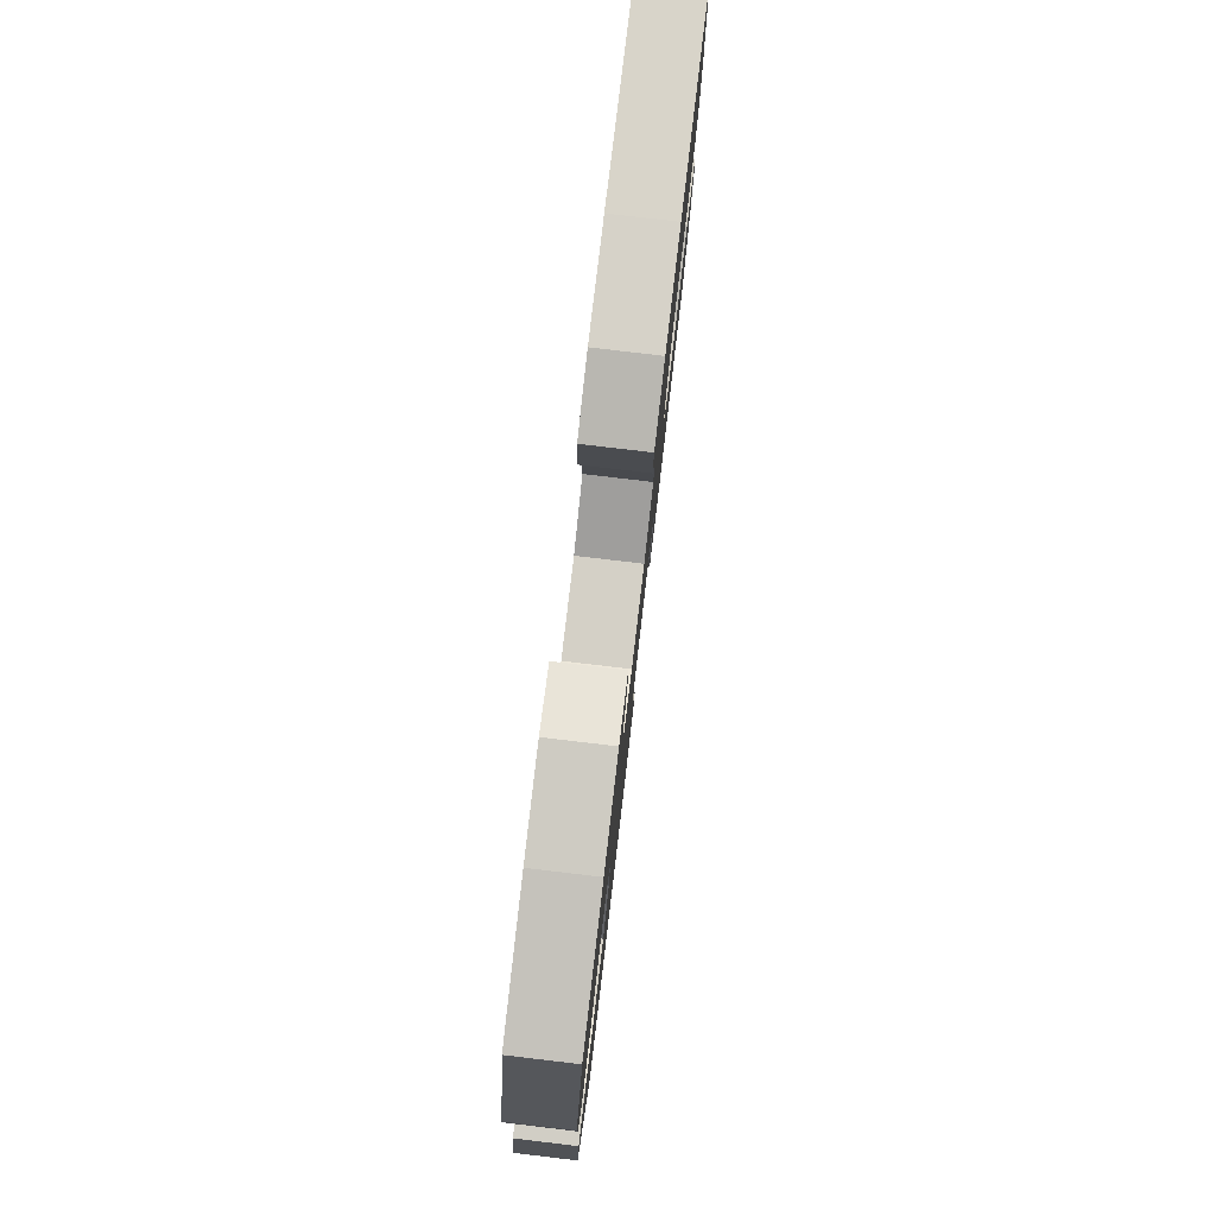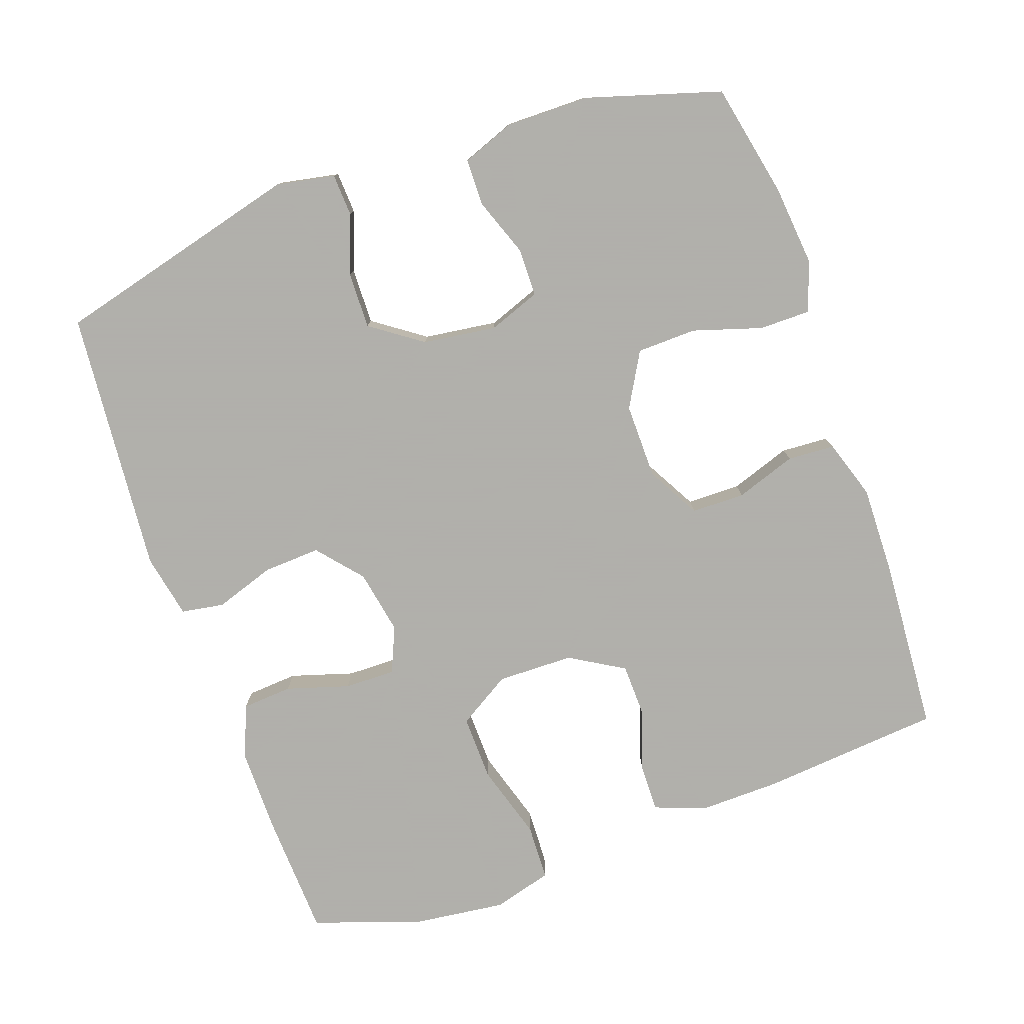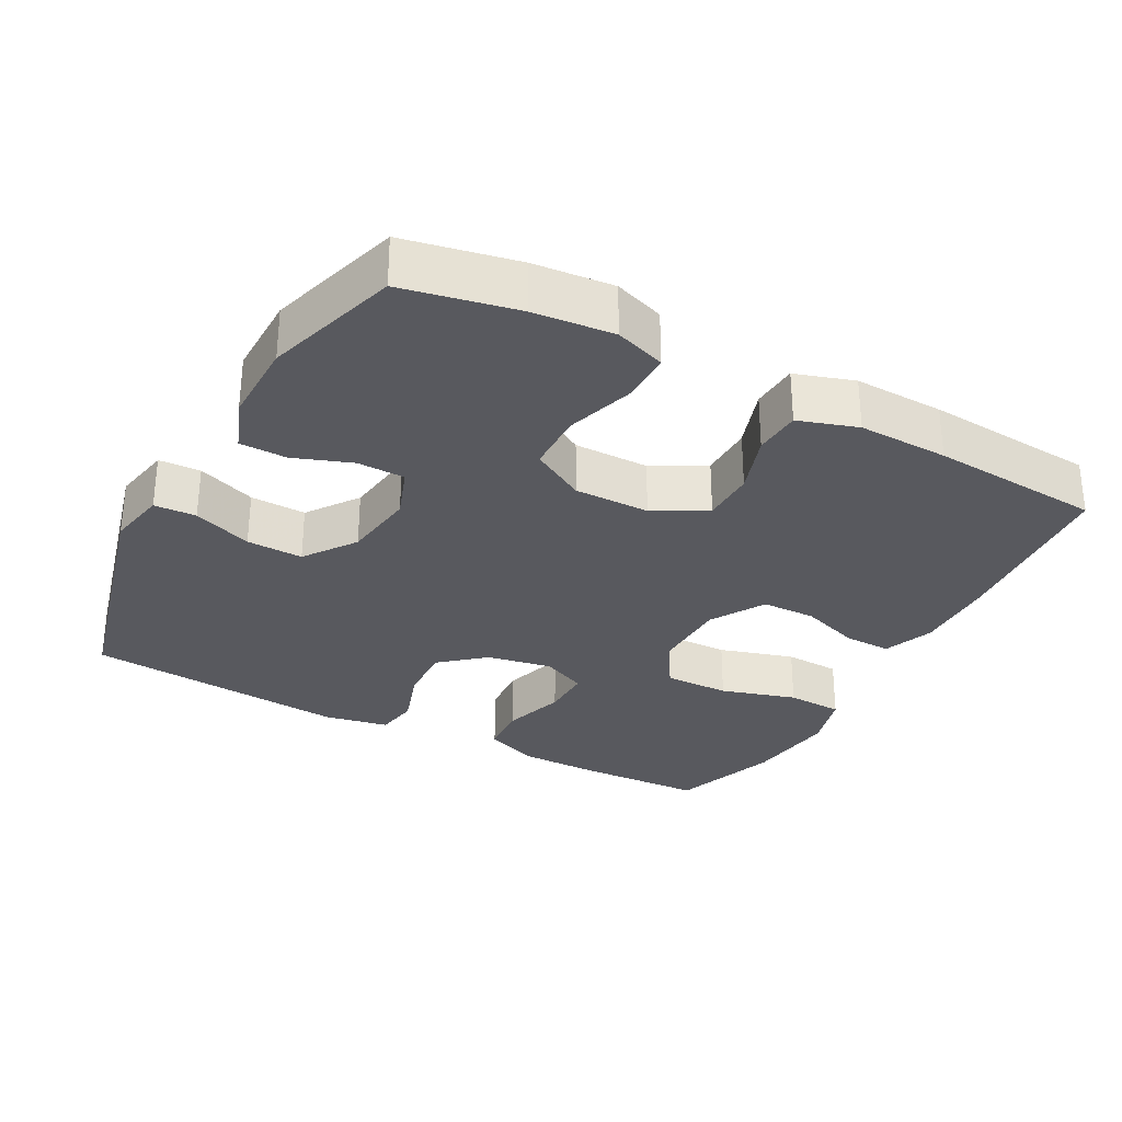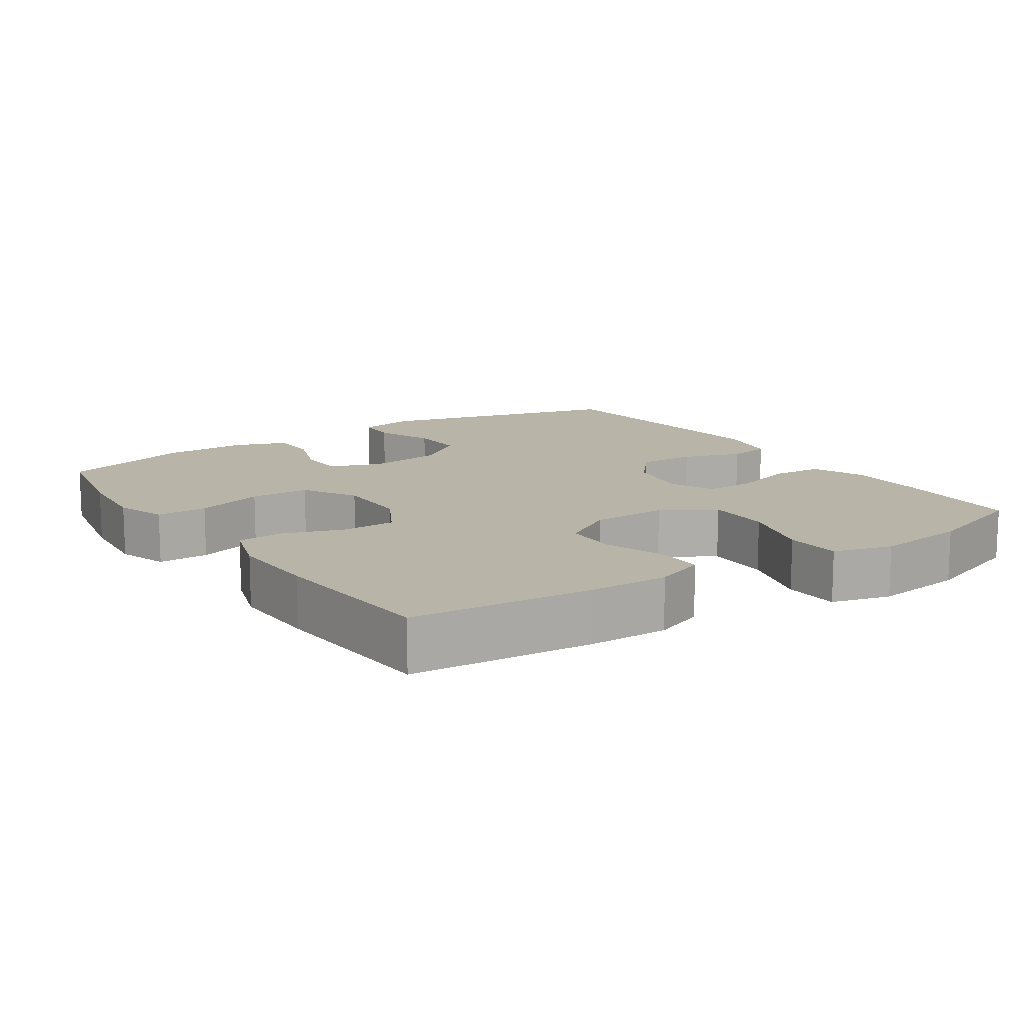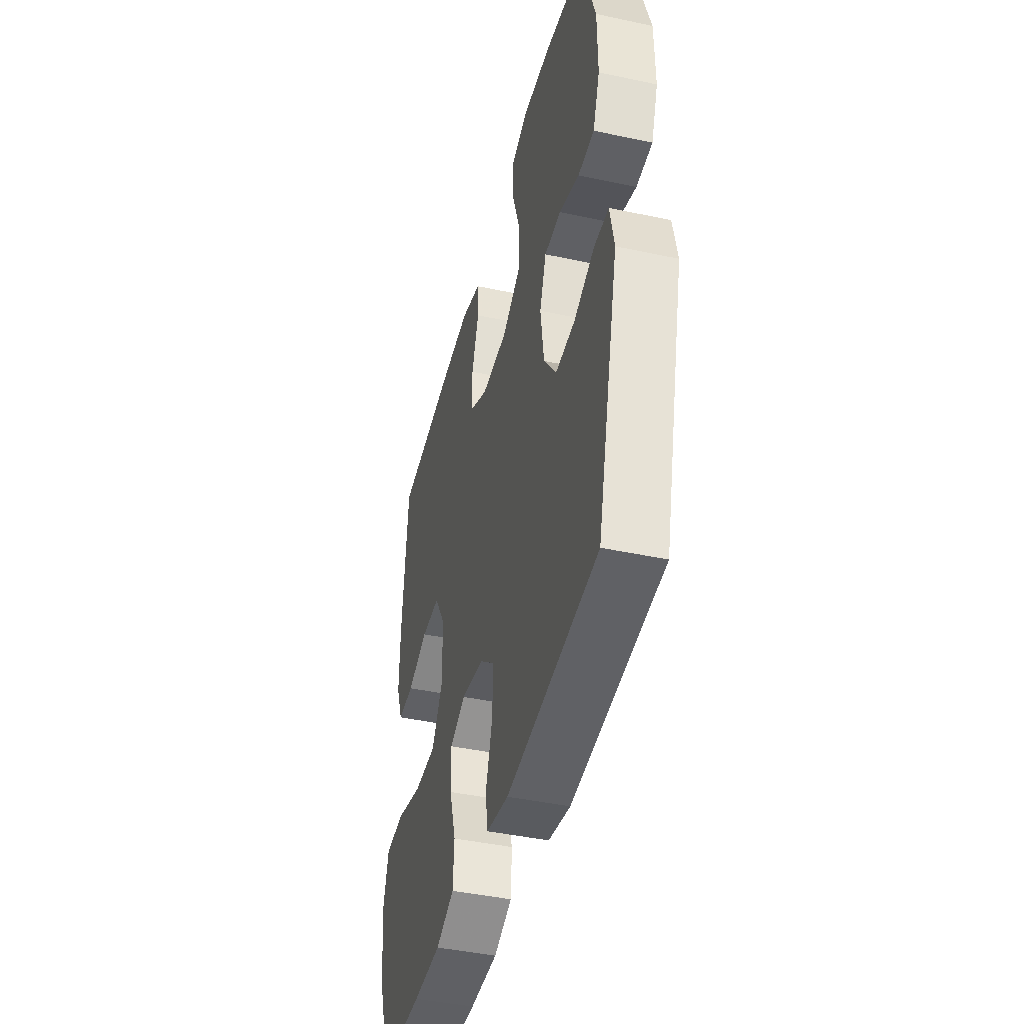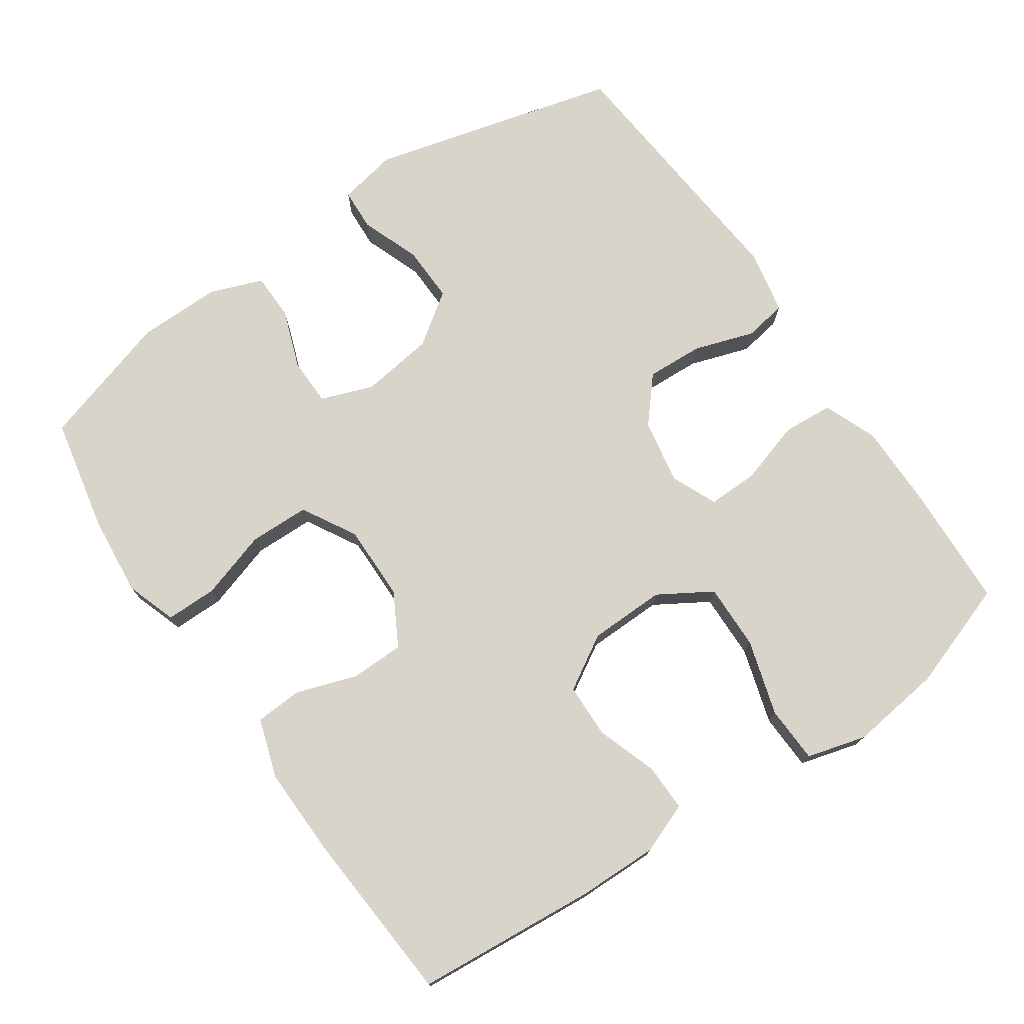
<metadata>
{"format":"obj","ext":"obj","renderer":"f3d","projection":"perspective","resolution":1024,"background":"white","views":[{"elev":79.8,"azim":-83.3,"up":"+Z"},{"elev":-78.4,"azim":-70.5,"up":"+Y"},{"elev":-30.4,"azim":-28.5,"up":"+Y"},{"elev":13.1,"azim":56.0,"up":"+Y"},{"elev":-43.5,"azim":-104.2,"up":"+Z"},{"elev":74.8,"azim":55.5,"up":"+Y"}]}
</metadata>
<code>
v -0.5 0.07 0.5
v -0.34 0.07 0.533
v -0.227 0.07 0.544
v -0.156 0.07 0.52
v -0.156 0.07 0.448
v -0.186 0.07 0.352
v -0.184 0.07 0.268
v -0.108 0.07 0.225
v -0.002 0.07 0.226
v 0.072 0.07 0.267
v 0.073 0.07 0.342
v 0.044 0.07 0.427
v 0.048 0.07 0.493
v 0.131 0.07 0.52
v 0.258 0.07 0.517
v 0.5 0.07 0.5
v 0.522 0.07 0.246
v 0.524 0.07 0.133
v 0.497 0.07 0.062
v 0.431 0.07 0.063
v 0.346 0.07 0.092
v 0.27 0.07 0.09
v 0.225 0.07 0.014
v 0.223 0.07 -0.093
v 0.268 0.07 -0.167
v 0.36 0.07 -0.165
v 0.466 0.07 -0.133
v 0.545 0.07 -0.136
v 0.568 0.07 -0.219
v 0.552 0.07 -0.348
v 0.5 0.07 -0.5
v 0.323 0.07 -0.508
v 0.208 0.07 -0.508
v 0.133 0.07 -0.478
v 0.128 0.07 -0.407
v 0.155 0.07 -0.319
v 0.156 0.07 -0.248
v 0.092 0.07 -0.22
v 0.001 0.07 -0.237
v -0.061 0.07 -0.29
v -0.057 0.07 -0.37
v -0.029 0.07 -0.454
v -0.039 0.07 -0.514
v -0.129 0.07 -0.532
v -0.5 0.07 -0.5
v -0.59 0.07 -0.151
v -0.574 0.07 -0.069
v -0.515 0.07 -0.066
v -0.432 0.07 -0.097
v -0.353 0.07 -0.099
v -0.302 0.07 -0.027
v -0.288 0.07 0.076
v -0.315 0.07 0.149
v -0.382 0.07 0.15
v -0.464 0.07 0.12
v -0.53 0.07 0.121
v -0.558 0.07 0.195
v -0.557 0.07 0.312
v -0.5 0 0.5
v -0.34 0 0.533
v -0.227 0 0.544
v -0.156 0 0.52
v -0.156 0 0.448
v -0.186 0 0.352
v -0.184 0 0.268
v -0.108 0 0.225
v -0.002 0 0.226
v 0.072 0 0.267
v 0.073 0 0.342
v 0.044 0 0.427
v 0.048 0 0.493
v 0.131 0 0.52
v 0.258 0 0.517
v 0.5 0 0.5
v 0.522 0 0.246
v 0.524 0 0.133
v 0.497 0 0.062
v 0.431 0 0.063
v 0.346 0 0.092
v 0.27 0 0.09
v 0.225 0 0.014
v 0.223 0 -0.093
v 0.268 0 -0.167
v 0.36 0 -0.165
v 0.466 0 -0.133
v 0.545 0 -0.136
v 0.568 0 -0.219
v 0.552 0 -0.348
v 0.5 0 -0.5
v 0.323 0 -0.508
v 0.208 0 -0.508
v 0.133 0 -0.478
v 0.128 0 -0.407
v 0.155 0 -0.319
v 0.156 0 -0.248
v 0.092 0 -0.22
v 0.001 0 -0.237
v -0.061 0 -0.29
v -0.057 0 -0.37
v -0.029 0 -0.454
v -0.039 0 -0.514
v -0.129 0 -0.532
v -0.5 0 -0.5
v -0.59 0 -0.151
v -0.574 0 -0.069
v -0.515 0 -0.066
v -0.432 0 -0.097
v -0.353 0 -0.099
v -0.302 0 -0.027
v -0.288 0 0.076
v -0.315 0 0.149
v -0.382 0 0.15
v -0.464 0 0.12
v -0.53 0 0.121
v -0.558 0 0.195
v -0.557 0 0.312
f 54 55 56 57
f 53 54 57 58
f 46 47 48 49
f 46 49 50
f 45 46 50
f 44 45 50 51
f 41 42 43 44
f 40 41 44 51
f 33 34 35 36
f 33 36 37
f 32 33 37
f 31 32 37
f 30 31 37
f 29 30 37 38
f 26 27 28 29
f 25 26 29 38
f 18 19 20 21
f 18 21 22
f 17 18 22
f 16 17 22
f 15 16 22 23
f 11 12 13 14
f 10 11 14 15
f 3 4 5 6
f 3 6 7
f 2 3 7
f 53 58 1 2
f 52 53 2 7
f 39 40 51 52
f 39 52 7 8
f 24 25 38 39
f 23 24 39 8
f 10 15 23
f 9 10 23
f 8 9 23
f 115 114 113 112
f 116 115 112 111
f 107 106 105 104
f 108 107 104
f 108 104 103
f 109 108 103 102
f 102 101 100 99
f 109 102 99 98
f 94 93 92 91
f 95 94 91
f 95 91 90
f 95 90 89
f 95 89 88
f 96 95 88 87
f 87 86 85 84
f 96 87 84 83
f 79 78 77 76
f 80 79 76
f 80 76 75
f 80 75 74
f 81 80 74 73
f 72 71 70 69
f 73 72 69 68
f 64 63 62 61
f 65 64 61
f 65 61 60
f 60 59 116 111
f 65 60 111 110
f 110 109 98 97
f 66 65 110 97
f 97 96 83 82
f 66 97 82 81
f 81 73 68
f 81 68 67
f 81 67 66
f 1 59 60 2
f 2 60 61 3
f 3 61 62 4
f 4 62 63 5
f 5 63 64 6
f 6 64 65 7
f 7 65 66 8
f 8 66 67 9
f 9 67 68 10
f 10 68 69 11
f 11 69 70 12
f 12 70 71 13
f 13 71 72 14
f 14 72 73 15
f 15 73 74 16
f 16 74 75 17
f 17 75 76 18
f 18 76 77 19
f 19 77 78 20
f 20 78 79 21
f 21 79 80 22
f 22 80 81 23
f 23 81 82 24
f 24 82 83 25
f 25 83 84 26
f 26 84 85 27
f 27 85 86 28
f 28 86 87 29
f 29 87 88 30
f 30 88 89 31
f 31 89 90 32
f 32 90 91 33
f 33 91 92 34
f 34 92 93 35
f 35 93 94 36
f 36 94 95 37
f 37 95 96 38
f 38 96 97 39
f 39 97 98 40
f 40 98 99 41
f 41 99 100 42
f 42 100 101 43
f 43 101 102 44
f 44 102 103 45
f 45 103 104 46
f 46 104 105 47
f 47 105 106 48
f 48 106 107 49
f 49 107 108 50
f 50 108 109 51
f 51 109 110 52
f 52 110 111 53
f 53 111 112 54
f 54 112 113 55
f 55 113 114 56
f 56 114 115 57
f 57 115 116 58
f 58 116 59 1

</code>
